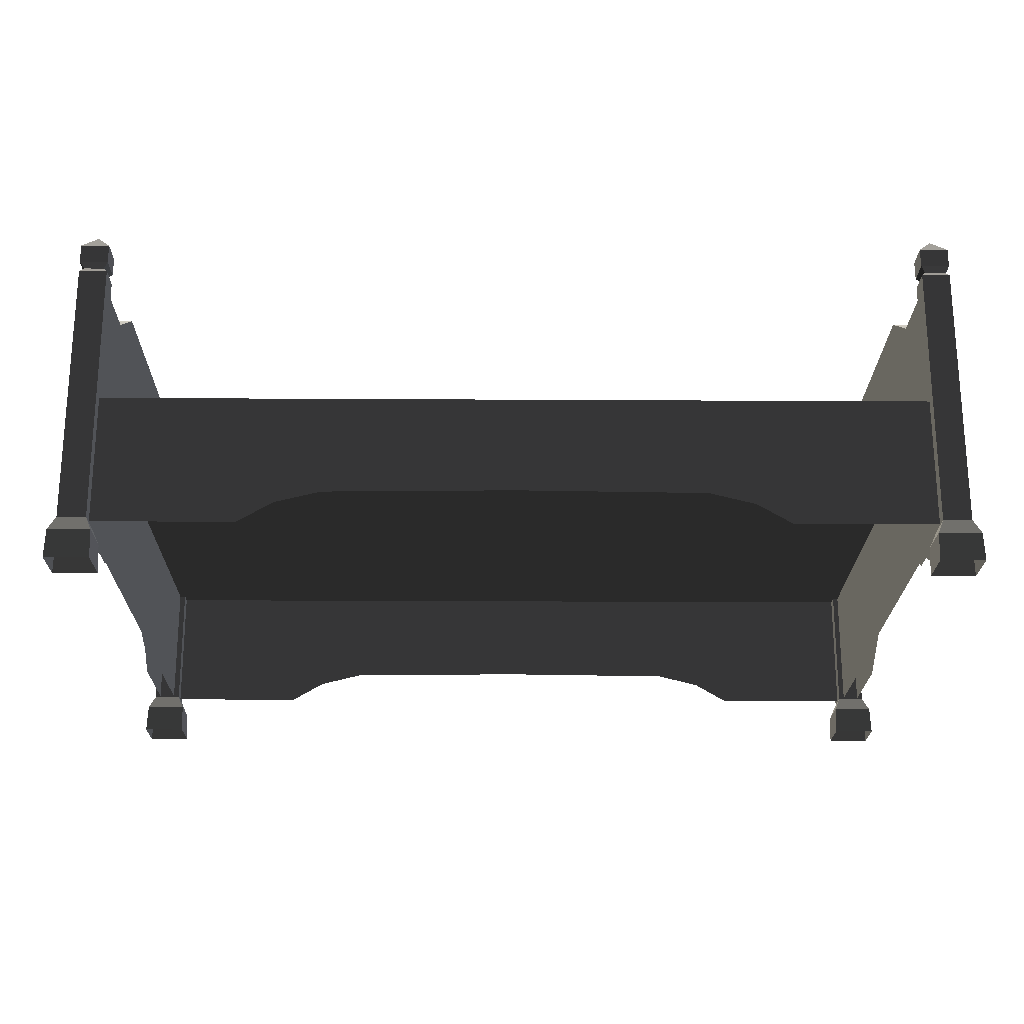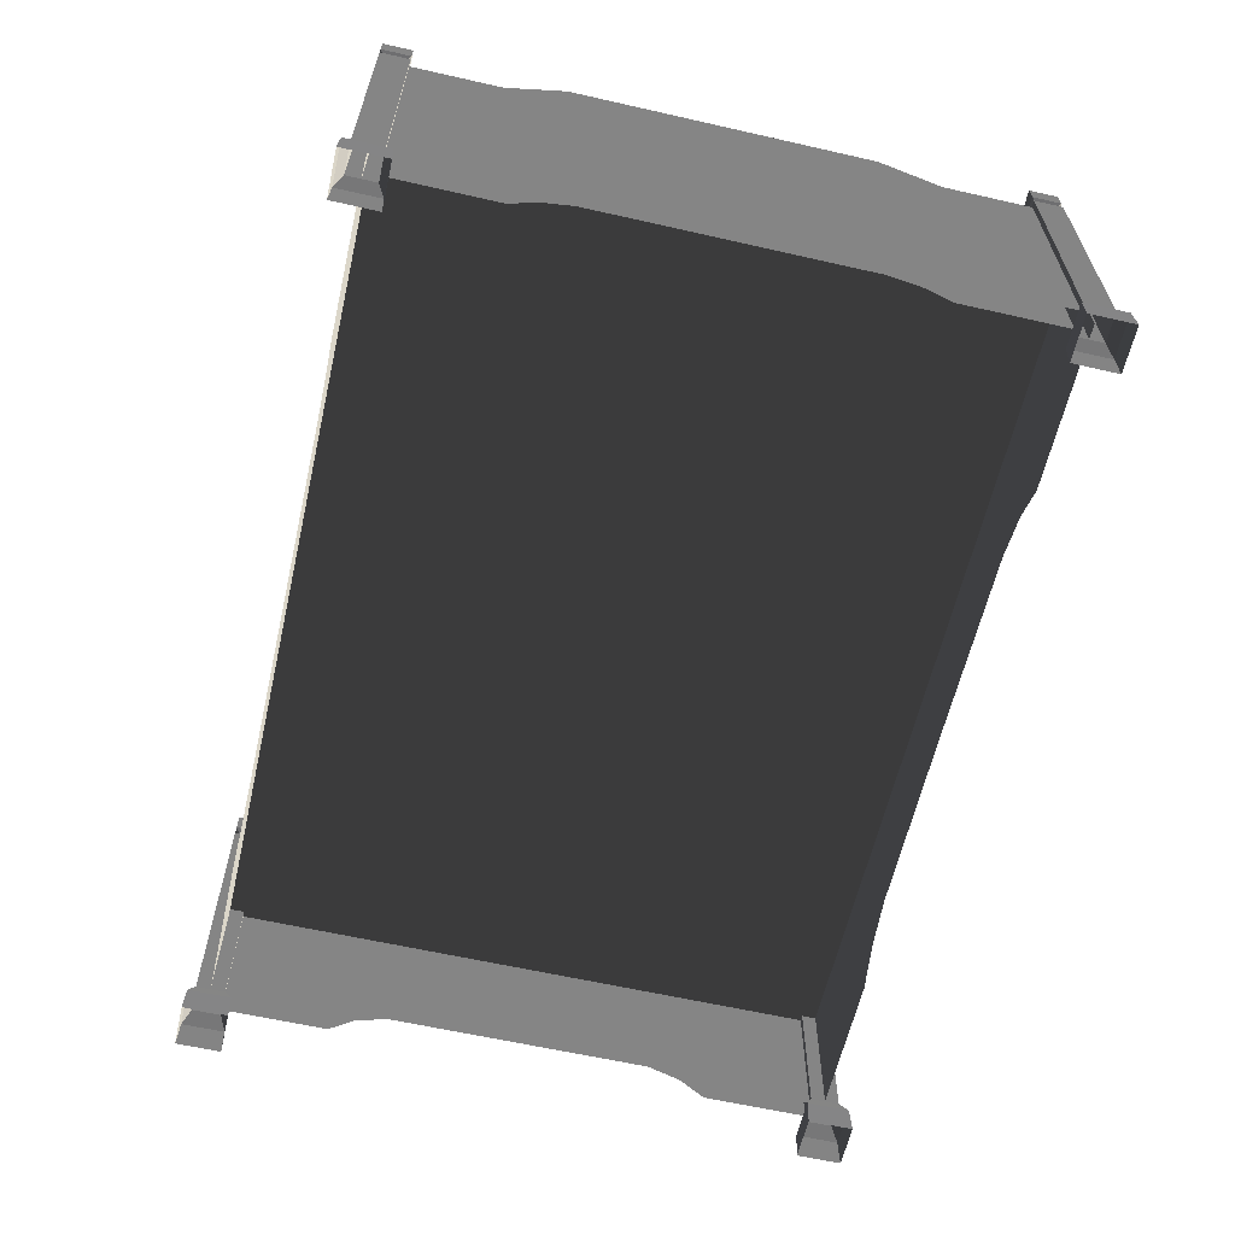
<metadata>
{"format":"obj","ext":"obj","renderer":"f3d","projection":"perspective","resolution":1024,"background":"white","views":[{"elev":-21.7,"azim":179.4,"up":"+Z"},{"elev":-61.7,"azim":-103.0,"up":"+Z"}]}
</metadata>
<code>
v 1.141 0.6873 1.032
v 1.141 0.9749 1.032
v 1.197 0.9749 1.032
v 1.197 0.6873 1.032
v 1.197 0.4395 0.2576
v 1.197 1.627e-06 0.2576
v 1.197 2.811e-06 1.147
v 1.197 0.4917 1.147
v 1.197 0.6873 1.032
v 1.197 0.5464 0.2195
v 1.197 0.9749 1.032
v 1.197 0.628 0.1507
v 1.197 0.9749 0.1507
v 1.141 0.4917 1.147
v 1.141 0.6873 1.032
v 1.197 0.6873 1.032
v 1.197 0.4917 1.147
v 1.141 2.573e-06 1.147
v 1.197 2.811e-06 1.147
v 1.197 -0.4917 1.147
v 1.141 -0.4917 1.147
v 1.197 -0.6873 1.032
v 1.141 -0.6873 1.032
v -0.2583 -1.022 0.5903
v -1.685 -1.022 0.5903
v -1.685 1.235e-06 0.5903
v -0.2581 -3.137e-07 0.5903
v 1.168 -1.022 0.5903
v 1.168 1.949e-06 0.5903
v -0.2583 1.022 0.5903
v -0.2585 1.022 0.2648
v 0.3744 1.022 0.2576
v 1.168 1.022 0.5903
v 1.168 1.022 0.1507
v 0.5282 1.022 0.2195
v 0.6458 1.022 0.1507
v 1.141 0.6873 1.032
v 1.141 0.628 0.1507
v 1.141 0.9749 0.1507
v 1.141 0.9749 1.032
v 1.141 0.4395 0.2576
v 1.141 0.4917 1.147
v 1.141 2.573e-06 1.147
v 1.141 1.388e-06 0.2576
v 1.141 -0.4395 0.2576
v 1.141 -0.4917 1.147
v 1.141 -0.628 0.1507
v 1.141 -0.6873 1.032
v 1.141 -0.9749 0.1507
v 1.141 -0.9749 1.032
v 1.094 0.948 -9.705e-07
v 1.094 1.095 -1.116e-06
v 1.098 1.092 0.09554
v 1.098 0.9514 0.09554
v 1.238 0.9514 0.09554
v 1.238 1.092 0.09554
v 1.242 1.095 -1.121e-06
v 1.242 0.948 -9.749e-07
v 1.094 1.095 -1.116e-06
v 1.242 1.095 -1.121e-06
v 1.238 1.092 0.09554
v 1.098 1.092 0.09554
v 1.242 0.948 -9.749e-07
v 1.094 0.948 -9.705e-07
v 1.098 0.9514 0.09554
v 1.238 0.9514 0.09554
v 1.215 0.9743 0.1475
v 1.121 0.9743 0.1475
v 1.121 0.9749 1.041
v 1.215 0.9749 1.041
v 1.215 1.069 0.1475
v 1.215 0.9743 0.1475
v 1.215 0.9749 1.041
v 1.215 1.069 1.041
v 1.121 1.069 1.041
v 1.121 1.069 0.1475
v 1.215 1.069 0.1475
v 1.215 1.069 1.041
v 1.121 0.9749 1.041
v 1.121 0.9743 0.1475
v 1.121 1.069 0.1475
v 1.121 1.069 1.041
v 1.238 0.9514 0.09554
v 1.098 0.9514 0.09554
v 1.121 0.9743 0.1475
v 1.215 0.9743 0.1475
v 1.215 0.9743 0.1475
v 1.215 1.069 0.1475
v 1.238 1.092 0.09554
v 1.238 0.9514 0.09554
v 1.098 1.092 0.09554
v 1.238 1.092 0.09554
v 1.215 1.069 0.1475
v 1.121 1.069 0.1475
v 1.098 0.9514 0.09554
v 1.098 1.092 0.09554
v 1.121 1.069 0.1475
v 1.121 0.9743 0.1475
v 1.215 1.069 1.041
v 1.215 0.9749 1.041
v 1.201 0.9887 1.058
v 1.201 1.055 1.058
v 1.121 1.069 1.041
v 1.215 1.069 1.041
v 1.201 1.055 1.058
v 1.135 1.055 1.058
v 1.135 0.9887 1.058
v 1.121 0.9749 1.041
v 1.121 1.069 1.041
v 1.135 1.055 1.058
v 1.215 0.9749 1.041
v 1.121 0.9749 1.041
v 1.135 0.9887 1.058
v 1.201 0.9887 1.058
v 1.215 0.9745 1.075
v 1.121 0.9745 1.075
v 1.121 0.9742 1.138
v 1.216 0.9742 1.138
v 1.216 0.9742 1.138
v 1.216 1.069 1.138
v 1.215 1.069 1.075
v 1.215 0.9745 1.075
v 1.121 1.069 1.075
v 1.215 1.069 1.075
v 1.216 1.069 1.138
v 1.121 1.069 1.138
v 1.121 0.9745 1.075
v 1.121 1.069 1.075
v 1.121 1.069 1.138
v 1.121 0.9742 1.138
v 1.216 1.069 1.138
v 1.168 1.022 1.191
v 1.121 1.069 1.138
v 1.121 1.069 1.138
v 1.168 1.022 1.191
v 1.121 0.9742 1.138
v 1.121 0.9742 1.138
v 1.168 1.022 1.191
v 1.216 0.9742 1.138
v 1.216 0.9742 1.138
v 1.168 1.022 1.191
v 1.216 1.069 1.138
v 1.121 0.9745 1.075
v 1.135 0.9887 1.058
v 1.135 1.055 1.058
v 1.121 1.069 1.075
v 1.201 1.055 1.058
v 1.215 1.069 1.075
v 1.121 1.069 1.075
v 1.135 1.055 1.058
v 1.201 0.9887 1.058
v 1.215 0.9745 1.075
v 1.215 1.069 1.075
v 1.201 1.055 1.058
v 1.135 0.9887 1.058
v 1.121 0.9745 1.075
v 1.215 0.9745 1.075
v 1.201 0.9887 1.058
v 1.197 -0.9749 1.032
v 1.141 -0.9749 1.032
v 1.141 -0.6873 1.032
v 1.197 -0.6873 1.032
v -0.2583 1.022 0.5903
v -1.685 1.022 0.5903
v -0.8915 1.022 0.2576
v -0.2585 1.022 0.2648
v -1.685 1.022 0.1507
v -1.045 1.022 0.2195
v -1.163 1.022 0.1507
v 1.094 -0.948 9.062e-07
v 1.098 -0.9514 0.09554
v 1.098 -1.092 0.09554
v 1.094 -1.095 1.052e-06
v 1.238 -0.9514 0.09554
v 1.242 -0.948 9.019e-07
v 1.242 -1.095 1.048e-06
v 1.238 -1.092 0.09554
v 1.094 -1.095 1.052e-06
v 1.098 -1.092 0.09554
v 1.238 -1.092 0.09554
v 1.242 -1.095 1.048e-06
v 1.242 -0.948 9.019e-07
v 1.238 -0.9514 0.09554
v 1.098 -0.9514 0.09554
v 1.094 -0.948 9.062e-07
v 1.215 -0.9743 0.1475
v 1.215 -0.9749 1.041
v 1.121 -0.9749 1.041
v 1.121 -0.9743 0.1475
v 1.215 -1.069 0.1475
v 1.215 -1.069 1.041
v 1.215 -0.9749 1.041
v 1.215 -0.9743 0.1475
v 1.121 -1.069 1.041
v 1.215 -1.069 1.041
v 1.215 -1.069 0.1475
v 1.121 -1.069 0.1475
v 1.121 -0.9749 1.041
v 1.121 -1.069 1.041
v 1.121 -1.069 0.1475
v 1.121 -0.9743 0.1475
v 1.238 -0.9514 0.09554
v 1.215 -0.9743 0.1475
v 1.121 -0.9743 0.1475
v 1.098 -0.9514 0.09554
v 1.215 -0.9743 0.1475
v 1.238 -0.9514 0.09554
v 1.238 -1.092 0.09554
v 1.215 -1.069 0.1475
v 1.098 -1.092 0.09554
v 1.121 -1.069 0.1475
v 1.215 -1.069 0.1475
v 1.238 -1.092 0.09554
v 1.098 -0.9514 0.09554
v 1.121 -0.9743 0.1475
v 1.121 -1.069 0.1475
v 1.098 -1.092 0.09554
v 1.215 -1.069 1.041
v 1.201 -1.055 1.058
v 1.201 -0.9887 1.058
v 1.215 -0.9749 1.041
v 1.121 -1.069 1.041
v 1.135 -1.055 1.058
v 1.201 -1.055 1.058
v 1.215 -1.069 1.041
v 1.135 -0.9887 1.058
v 1.135 -1.055 1.058
v 1.121 -1.069 1.041
v 1.121 -0.9749 1.041
v 1.215 -0.9749 1.041
v 1.201 -0.9887 1.058
v 1.135 -0.9887 1.058
v 1.121 -0.9749 1.041
v 1.215 -0.9745 1.075
v 1.216 -0.9742 1.138
v 1.121 -0.9742 1.138
v 1.121 -0.9745 1.075
v 1.216 -0.9742 1.138
v 1.215 -0.9745 1.075
v 1.215 -1.069 1.075
v 1.216 -1.069 1.138
v 1.121 -1.069 1.075
v 1.121 -1.069 1.138
v 1.216 -1.069 1.138
v 1.215 -1.069 1.075
v 1.121 -0.9745 1.075
v 1.121 -0.9742 1.138
v 1.121 -1.069 1.138
v 1.121 -1.069 1.075
v 1.216 -1.069 1.138
v 1.121 -1.069 1.138
v 1.168 -1.022 1.191
v 1.121 -1.069 1.138
v 1.121 -0.9742 1.138
v 1.168 -1.022 1.191
v 1.121 -0.9742 1.138
v 1.216 -0.9742 1.138
v 1.168 -1.022 1.191
v 1.216 -0.9742 1.138
v 1.216 -1.069 1.138
v 1.168 -1.022 1.191
v 1.121 -0.9745 1.075
v 1.121 -1.069 1.075
v 1.135 -1.055 1.058
v 1.135 -0.9887 1.058
v 1.201 -1.055 1.058
v 1.135 -1.055 1.058
v 1.121 -1.069 1.075
v 1.215 -1.069 1.075
v 1.201 -0.9887 1.058
v 1.201 -1.055 1.058
v 1.215 -1.069 1.075
v 1.215 -0.9745 1.075
v 1.135 -0.9887 1.058
v 1.201 -0.9887 1.058
v 1.215 -0.9745 1.075
v 1.121 -0.9745 1.075
v 1.197 -0.4395 0.2576
v 1.197 -0.4917 1.147
v 1.197 2.811e-06 1.147
v 1.197 1.627e-06 0.2576
v 1.197 -0.6873 1.032
v 1.197 -0.5464 0.2195
v 1.197 -0.9749 1.032
v 1.197 -0.628 0.1507
v 1.197 -0.9749 0.1507
v -1.713 0.6873 1.032
v -1.713 0.9749 1.032
v -1.657 0.9749 1.032
v -1.657 0.6873 1.032
v -1.657 0.4395 0.2576
v -1.657 9.127e-07 0.2576
v -1.657 2.097e-06 1.147
v -1.657 0.4917 1.147
v -1.657 0.6873 1.032
v -1.657 0.5464 0.2195
v -1.657 0.9749 1.032
v -1.657 0.628 0.1507
v -1.657 0.9749 0.1507
v -1.713 0.4917 1.147
v -1.713 0.6873 1.032
v -1.657 0.6873 1.032
v -1.657 0.4917 1.147
v -1.713 1.859e-06 1.147
v -1.657 2.097e-06 1.147
v -1.657 -0.4917 1.147
v -1.713 -0.4917 1.147
v -1.657 -0.6873 1.032
v -1.713 -0.6873 1.032
v -1.713 0.6873 1.032
v -1.713 0.628 0.1507
v -1.713 0.9749 0.1507
v -1.713 0.9749 1.032
v -1.713 0.4395 0.2576
v -1.713 0.4917 1.147
v -1.713 1.859e-06 1.147
v -1.713 6.743e-07 0.2576
v -1.713 -0.4395 0.2576
v -1.713 -0.4917 1.147
v -1.713 -0.628 0.1507
v -1.713 -0.6873 1.032
v -1.713 -0.9749 0.1507
v -1.713 -0.9749 1.032
v -1.759 0.948 -8.867e-07
v -1.759 1.095 -1.032e-06
v -1.756 1.092 0.09554
v -1.756 0.9514 0.09554
v -1.615 0.9514 0.09554
v -1.615 1.092 0.09554
v -1.612 1.095 -1.037e-06
v -1.612 0.948 -8.91e-07
v -1.759 1.095 -1.032e-06
v -1.612 1.095 -1.037e-06
v -1.615 1.092 0.09554
v -1.756 1.092 0.09554
v -1.612 0.948 -8.91e-07
v -1.759 0.948 -8.867e-07
v -1.756 0.9514 0.09554
v -1.615 0.9514 0.09554
v -1.638 0.9743 0.1475
v -1.733 0.9743 0.1475
v -1.732 0.9749 1.041
v -1.639 0.9749 1.041
v -1.638 1.069 0.1475
v -1.638 0.9743 0.1475
v -1.639 0.9749 1.041
v -1.639 1.069 1.041
v -1.732 1.069 1.041
v -1.733 1.069 0.1475
v -1.638 1.069 0.1475
v -1.639 1.069 1.041
v -1.732 0.9749 1.041
v -1.733 0.9743 0.1475
v -1.733 1.069 0.1475
v -1.732 1.069 1.041
v -1.615 0.9514 0.09554
v -1.756 0.9514 0.09554
v -1.733 0.9743 0.1475
v -1.638 0.9743 0.1475
v -1.638 0.9743 0.1475
v -1.638 1.069 0.1475
v -1.615 1.092 0.09554
v -1.615 0.9514 0.09554
v -1.756 1.092 0.09554
v -1.615 1.092 0.09554
v -1.638 1.069 0.1475
v -1.733 1.069 0.1475
v -1.756 0.9514 0.09554
v -1.756 1.092 0.09554
v -1.733 1.069 0.1475
v -1.733 0.9743 0.1475
v -1.639 1.069 1.041
v -1.639 0.9749 1.041
v -1.653 0.9887 1.058
v -1.653 1.055 1.058
v -1.732 1.069 1.041
v -1.639 1.069 1.041
v -1.653 1.055 1.058
v -1.718 1.055 1.058
v -1.718 0.9887 1.058
v -1.732 0.9749 1.041
v -1.732 1.069 1.041
v -1.718 1.055 1.058
v -1.639 0.9749 1.041
v -1.732 0.9749 1.041
v -1.718 0.9887 1.058
v -1.653 0.9887 1.058
v -1.638 0.9745 1.075
v -1.733 0.9745 1.075
v -1.733 0.9742 1.138
v -1.638 0.9742 1.138
v -1.638 0.9742 1.138
v -1.638 1.069 1.138
v -1.638 1.069 1.075
v -1.638 0.9745 1.075
v -1.733 1.069 1.075
v -1.638 1.069 1.075
v -1.638 1.069 1.138
v -1.733 1.069 1.138
v -1.733 0.9745 1.075
v -1.733 1.069 1.075
v -1.733 1.069 1.138
v -1.733 0.9742 1.138
v -1.638 1.069 1.138
v -1.686 1.022 1.191
v -1.733 1.069 1.138
v -1.733 1.069 1.138
v -1.686 1.022 1.191
v -1.733 0.9742 1.138
v -1.733 0.9742 1.138
v -1.686 1.022 1.191
v -1.638 0.9742 1.138
v -1.638 0.9742 1.138
v -1.686 1.022 1.191
v -1.638 1.069 1.138
v -1.733 0.9745 1.075
v -1.718 0.9887 1.058
v -1.718 1.055 1.058
v -1.733 1.069 1.075
v -1.653 1.055 1.058
v -1.638 1.069 1.075
v -1.733 1.069 1.075
v -1.718 1.055 1.058
v -1.653 0.9887 1.058
v -1.638 0.9745 1.075
v -1.638 1.069 1.075
v -1.653 1.055 1.058
v -1.718 0.9887 1.058
v -1.733 0.9745 1.075
v -1.638 0.9745 1.075
v -1.653 0.9887 1.058
v -1.657 -0.9749 1.032
v -1.713 -0.9749 1.032
v -1.713 -0.6873 1.032
v -1.657 -0.6873 1.032
v -1.759 -0.948 9.901e-07
v -1.756 -0.9514 0.09554
v -1.756 -1.092 0.09554
v -1.759 -1.095 1.136e-06
v -1.615 -0.9514 0.09554
v -1.612 -0.948 9.857e-07
v -1.612 -1.095 1.131e-06
v -1.615 -1.092 0.09554
v -1.759 -1.095 1.136e-06
v -1.756 -1.092 0.09554
v -1.615 -1.092 0.09554
v -1.612 -1.095 1.131e-06
v -1.612 -0.948 9.857e-07
v -1.615 -0.9514 0.09554
v -1.756 -0.9514 0.09554
v -1.759 -0.948 9.901e-07
v -1.638 -0.9743 0.1475
v -1.639 -0.9749 1.041
v -1.732 -0.9749 1.041
v -1.733 -0.9743 0.1475
v -1.638 -1.069 0.1475
v -1.639 -1.069 1.041
v -1.639 -0.9749 1.041
v -1.638 -0.9743 0.1475
v -1.732 -1.069 1.041
v -1.639 -1.069 1.041
v -1.638 -1.069 0.1475
v -1.733 -1.069 0.1475
v -1.732 -0.9749 1.041
v -1.732 -1.069 1.041
v -1.733 -1.069 0.1475
v -1.733 -0.9743 0.1475
v -1.615 -0.9514 0.09554
v -1.638 -0.9743 0.1475
v -1.733 -0.9743 0.1475
v -1.756 -0.9514 0.09554
v -1.638 -0.9743 0.1475
v -1.615 -0.9514 0.09554
v -1.615 -1.092 0.09554
v -1.638 -1.069 0.1475
v -1.756 -1.092 0.09554
v -1.733 -1.069 0.1475
v -1.638 -1.069 0.1475
v -1.615 -1.092 0.09554
v -1.756 -0.9514 0.09554
v -1.733 -0.9743 0.1475
v -1.733 -1.069 0.1475
v -1.756 -1.092 0.09554
v -1.639 -1.069 1.041
v -1.653 -1.055 1.058
v -1.653 -0.9887 1.058
v -1.639 -0.9749 1.041
v -1.732 -1.069 1.041
v -1.718 -1.055 1.058
v -1.653 -1.055 1.058
v -1.639 -1.069 1.041
v -1.718 -0.9887 1.058
v -1.718 -1.055 1.058
v -1.732 -1.069 1.041
v -1.732 -0.9749 1.041
v -1.639 -0.9749 1.041
v -1.653 -0.9887 1.058
v -1.718 -0.9887 1.058
v -1.732 -0.9749 1.041
v -1.638 -0.9745 1.075
v -1.638 -0.9742 1.138
v -1.733 -0.9742 1.138
v -1.733 -0.9745 1.075
v -1.638 -0.9742 1.138
v -1.638 -0.9745 1.075
v -1.638 -1.069 1.075
v -1.638 -1.069 1.138
v -1.733 -1.069 1.075
v -1.733 -1.069 1.138
v -1.638 -1.069 1.138
v -1.638 -1.069 1.075
v -1.733 -0.9745 1.075
v -1.733 -0.9742 1.138
v -1.733 -1.069 1.138
v -1.733 -1.069 1.075
v -1.638 -1.069 1.138
v -1.733 -1.069 1.138
v -1.686 -1.022 1.191
v -1.733 -1.069 1.138
v -1.733 -0.9742 1.138
v -1.686 -1.022 1.191
v -1.733 -0.9742 1.138
v -1.638 -0.9742 1.138
v -1.686 -1.022 1.191
v -1.638 -0.9742 1.138
v -1.638 -1.069 1.138
v -1.686 -1.022 1.191
v -1.733 -0.9745 1.075
v -1.733 -1.069 1.075
v -1.718 -1.055 1.058
v -1.718 -0.9887 1.058
v -1.653 -1.055 1.058
v -1.718 -1.055 1.058
v -1.733 -1.069 1.075
v -1.638 -1.069 1.075
v -1.653 -0.9887 1.058
v -1.653 -1.055 1.058
v -1.638 -1.069 1.075
v -1.638 -0.9745 1.075
v -1.718 -0.9887 1.058
v -1.653 -0.9887 1.058
v -1.638 -0.9745 1.075
v -1.733 -0.9745 1.075
v -1.657 -0.4395 0.2576
v -1.657 -0.4917 1.147
v -1.657 2.097e-06 1.147
v -1.657 9.127e-07 0.2576
v -1.657 -0.6873 1.032
v -1.657 -0.5464 0.2195
v -1.657 -0.9749 1.032
v -1.657 -0.628 0.1507
v -1.657 -0.9749 0.1507
v -0.2583 -1.022 0.5903
v -0.2585 -1.022 0.2648
v -0.8915 -1.022 0.2576
v -1.685 -1.022 0.5903
v -1.685 -1.022 0.1507
v -1.045 -1.022 0.2195
v -1.163 -1.022 0.1507
v -0.2583 -1.022 0.5903
v 1.168 -1.022 0.5903
v 0.3744 -1.022 0.2576
v -0.2585 -1.022 0.2648
v 1.168 -1.022 0.1507
v 0.5282 -1.022 0.2195
v 0.6458 -1.022 0.1507
v -0.2581 -3.137e-07 0.5903
v -1.685 1.235e-06 0.5903
v -1.685 1.022 0.5903
v -0.2583 1.022 0.5903
v 1.168 1.949e-06 0.5903
v 1.168 1.022 0.5903
g Bed_01_(1)_7089_78
f 1 3 2
f 1 4 3
f 5 7 6
f 5 8 7
f 9 8 5
f 9 5 10
f 10 11 9
f 10 12 11
f 11 12 13
f 14 16 15
f 14 17 16
f 18 17 14
f 18 19 17
f 20 19 18
f 20 18 21
f 22 20 21
f 22 21 23
f 24 26 25
f 24 27 26
f 28 27 24
f 28 29 27
f 30 32 31
f 30 33 32
f 32 33 34
f 32 34 35
f 34 36 35
f 37 39 38
f 37 40 39
f 37 38 41
f 37 41 42
f 41 43 42
f 41 44 43
f 45 43 44
f 45 46 43
f 47 46 45
f 47 48 46
f 49 48 47
f 49 50 48
f 51 53 52
f 51 54 53
f 55 57 56
f 55 58 57
f 59 61 60
f 59 62 61
f 63 65 64
f 63 66 65
f 67 69 68
f 67 70 69
f 71 73 72
f 71 74 73
f 75 77 76
f 75 78 77
f 79 81 80
f 79 82 81
f 83 85 84
f 83 86 85
f 87 89 88
f 87 90 89
f 91 93 92
f 91 94 93
f 95 97 96
f 95 98 97
f 99 101 100
f 99 102 101
f 103 105 104
f 103 106 105
f 107 109 108
f 107 110 109
f 111 113 112
f 111 114 113
f 115 117 116
f 115 118 117
f 119 121 120
f 119 122 121
f 123 125 124
f 123 126 125
f 127 129 128
f 127 130 129
f 131 133 132
f 134 136 135
f 137 139 138
f 140 142 141
f 143 145 144
f 143 146 145
f 147 149 148
f 147 150 149
f 151 153 152
f 151 154 153
f 155 157 156
f 155 158 157
f 159 161 160
f 159 162 161
f 163 165 164
f 163 166 165
f 165 167 164
f 165 168 167
f 167 168 169
f 170 172 171
f 170 173 172
f 174 176 175
f 174 177 176
f 178 180 179
f 178 181 180
f 182 184 183
f 182 185 184
f 186 188 187
f 186 189 188
f 190 192 191
f 190 193 192
f 194 196 195
f 194 197 196
f 198 200 199
f 198 201 200
f 202 204 203
f 202 205 204
f 206 208 207
f 206 209 208
f 210 212 211
f 210 213 212
f 214 216 215
f 214 217 216
f 218 220 219
f 218 221 220
f 222 224 223
f 222 225 224
f 226 228 227
f 226 229 228
f 230 232 231
f 230 233 232
f 234 236 235
f 234 237 236
f 238 240 239
f 238 241 240
f 242 244 243
f 242 245 244
f 246 248 247
f 246 249 248
f 250 252 251
f 253 255 254
f 256 258 257
f 259 261 260
f 262 264 263
f 262 265 264
f 266 268 267
f 266 269 268
f 270 272 271
f 270 273 272
f 274 276 275
f 274 277 276
f 278 280 279
f 278 281 280
f 282 278 279
f 282 283 278
f 283 282 284
f 283 284 285
f 284 286 285
f 287 289 288
f 287 290 289
f 291 293 292
f 291 294 293
f 295 294 291
f 295 291 296
f 296 297 295
f 296 298 297
f 297 298 299
f 300 302 301
f 300 303 302
f 304 303 300
f 304 305 303
f 306 305 304
f 306 304 307
f 308 306 307
f 308 307 309
f 310 312 311
f 310 313 312
f 310 311 314
f 310 314 315
f 314 316 315
f 314 317 316
f 318 316 317
f 318 319 316
f 320 319 318
f 320 321 319
f 322 321 320
f 322 323 321
f 324 326 325
f 324 327 326
f 328 330 329
f 328 331 330
f 332 334 333
f 332 335 334
f 336 338 337
f 336 339 338
f 340 342 341
f 340 343 342
f 344 346 345
f 344 347 346
f 348 350 349
f 348 351 350
f 352 354 353
f 352 355 354
f 356 358 357
f 356 359 358
f 360 362 361
f 360 363 362
f 364 366 365
f 364 367 366
f 368 370 369
f 368 371 370
f 372 374 373
f 372 375 374
f 376 378 377
f 376 379 378
f 380 382 381
f 380 383 382
f 384 386 385
f 384 387 386
f 388 390 389
f 388 391 390
f 392 394 393
f 392 395 394
f 396 398 397
f 396 399 398
f 400 402 401
f 400 403 402
f 404 406 405
f 407 409 408
f 410 412 411
f 413 415 414
f 416 418 417
f 416 419 418
f 420 422 421
f 420 423 422
f 424 426 425
f 424 427 426
f 428 430 429
f 428 431 430
f 432 434 433
f 432 435 434
f 436 438 437
f 436 439 438
f 440 442 441
f 440 443 442
f 444 446 445
f 444 447 446
f 448 450 449
f 448 451 450
f 452 454 453
f 452 455 454
f 456 458 457
f 456 459 458
f 460 462 461
f 460 463 462
f 464 466 465
f 464 467 466
f 468 470 469
f 468 471 470
f 472 474 473
f 472 475 474
f 476 478 477
f 476 479 478
f 480 482 481
f 480 483 482
f 484 486 485
f 484 487 486
f 488 490 489
f 488 491 490
f 492 494 493
f 492 495 494
f 496 498 497
f 496 499 498
f 500 502 501
f 500 503 502
f 504 506 505
f 504 507 506
f 508 510 509
f 508 511 510
f 512 514 513
f 512 515 514
f 516 518 517
f 519 521 520
f 522 524 523
f 525 527 526
f 528 530 529
f 528 531 530
f 532 534 533
f 532 535 534
f 536 538 537
f 536 539 538
f 540 542 541
f 540 543 542
f 544 546 545
f 544 547 546
f 548 544 545
f 548 549 544
f 549 548 550
f 549 550 551
f 550 552 551
f 553 555 554
f 553 556 555
f 555 556 557
f 555 557 558
f 557 559 558
f 560 562 561
f 560 563 562
f 562 564 561
f 562 565 564
f 564 565 566
f 567 569 568
f 567 570 569
f 571 570 567
f 571 572 570

</code>
